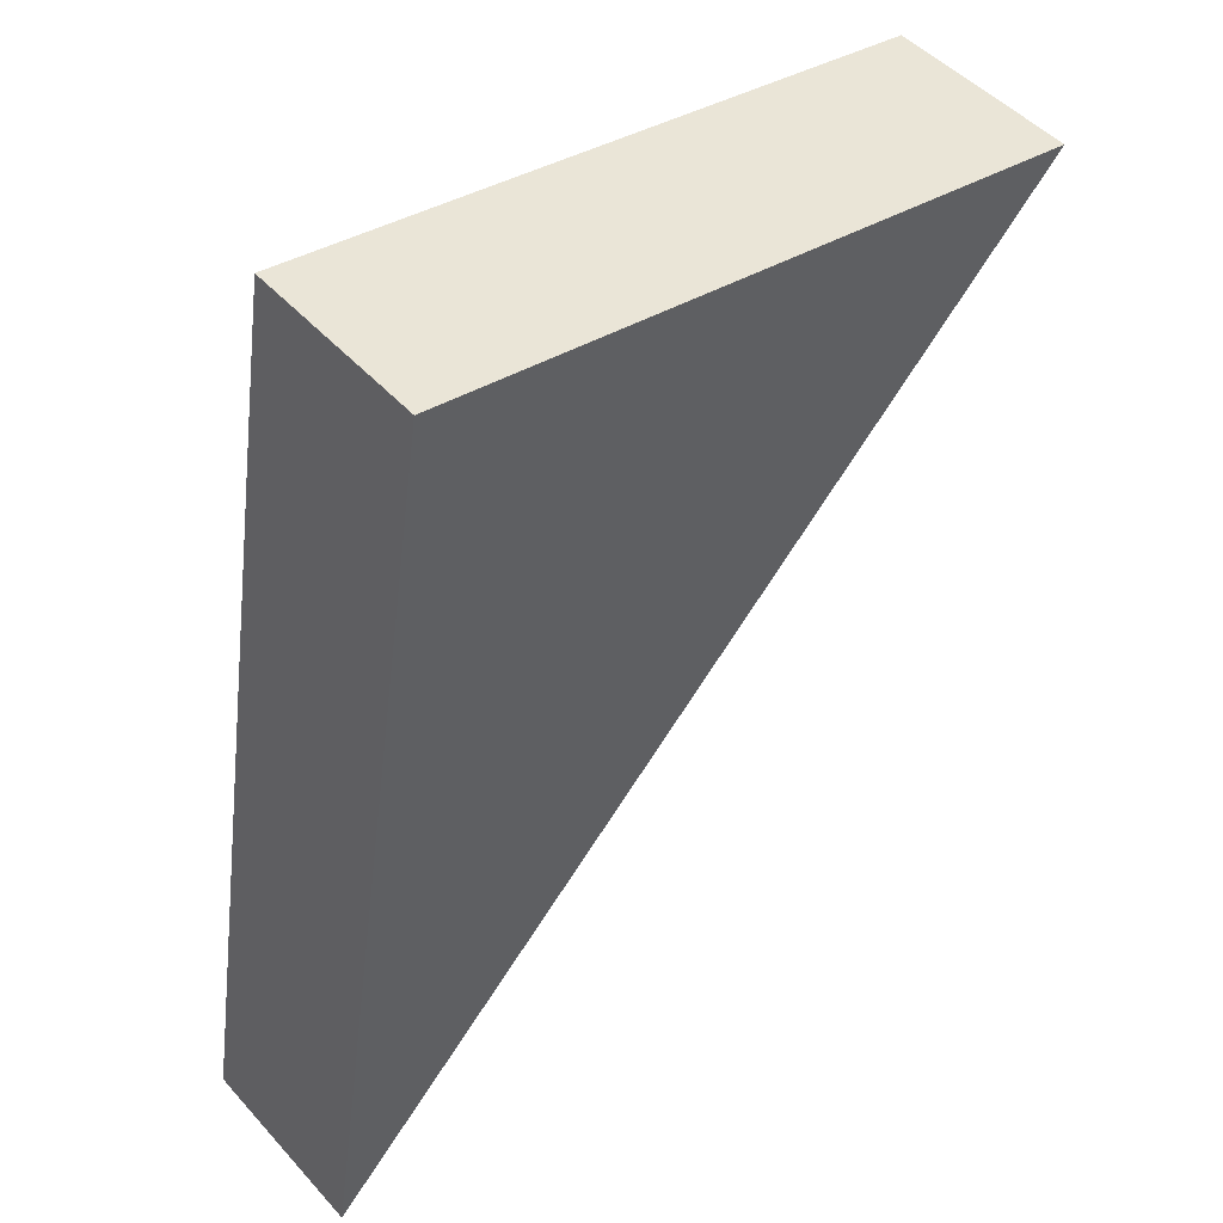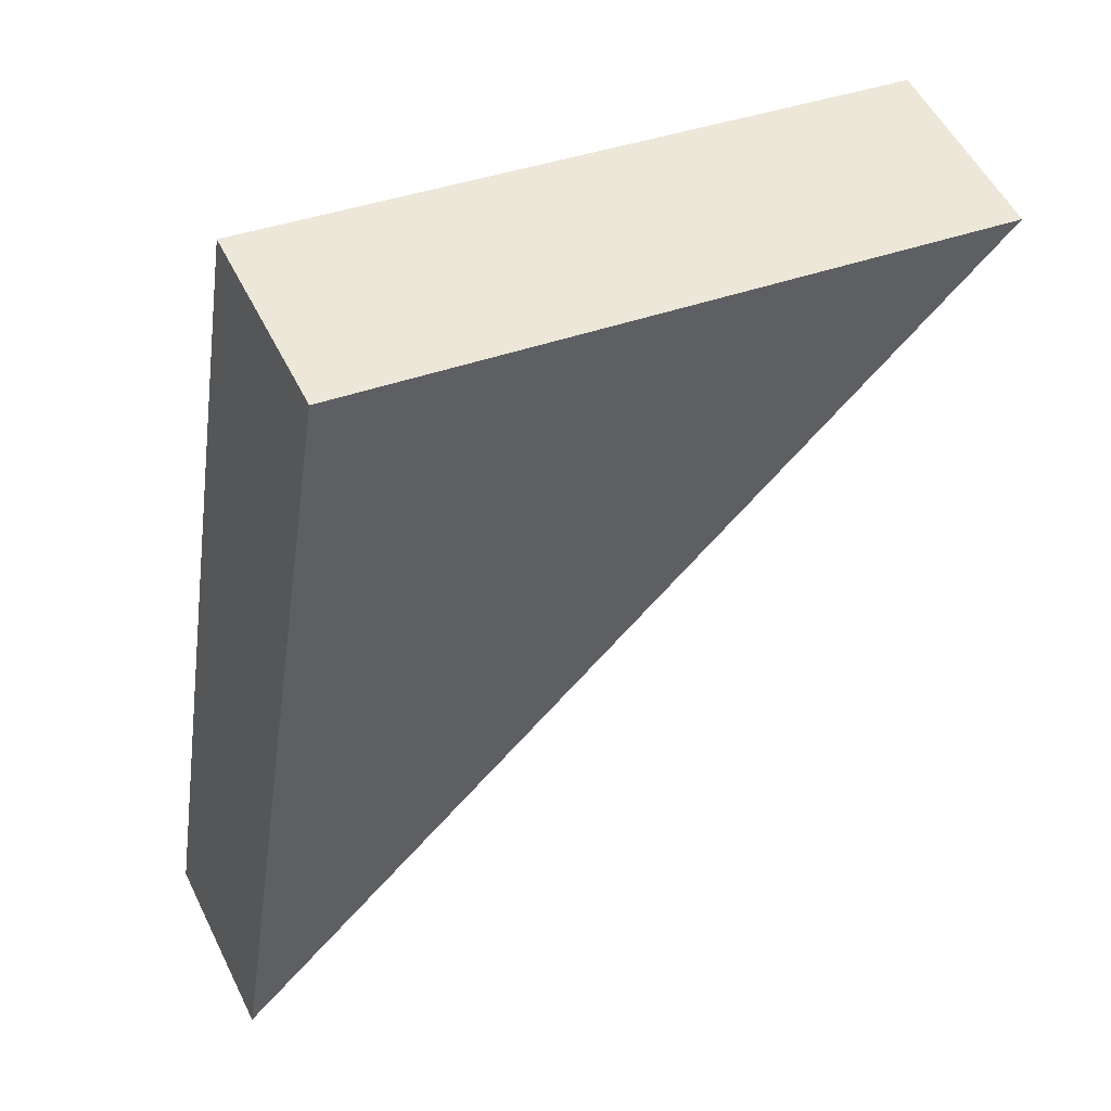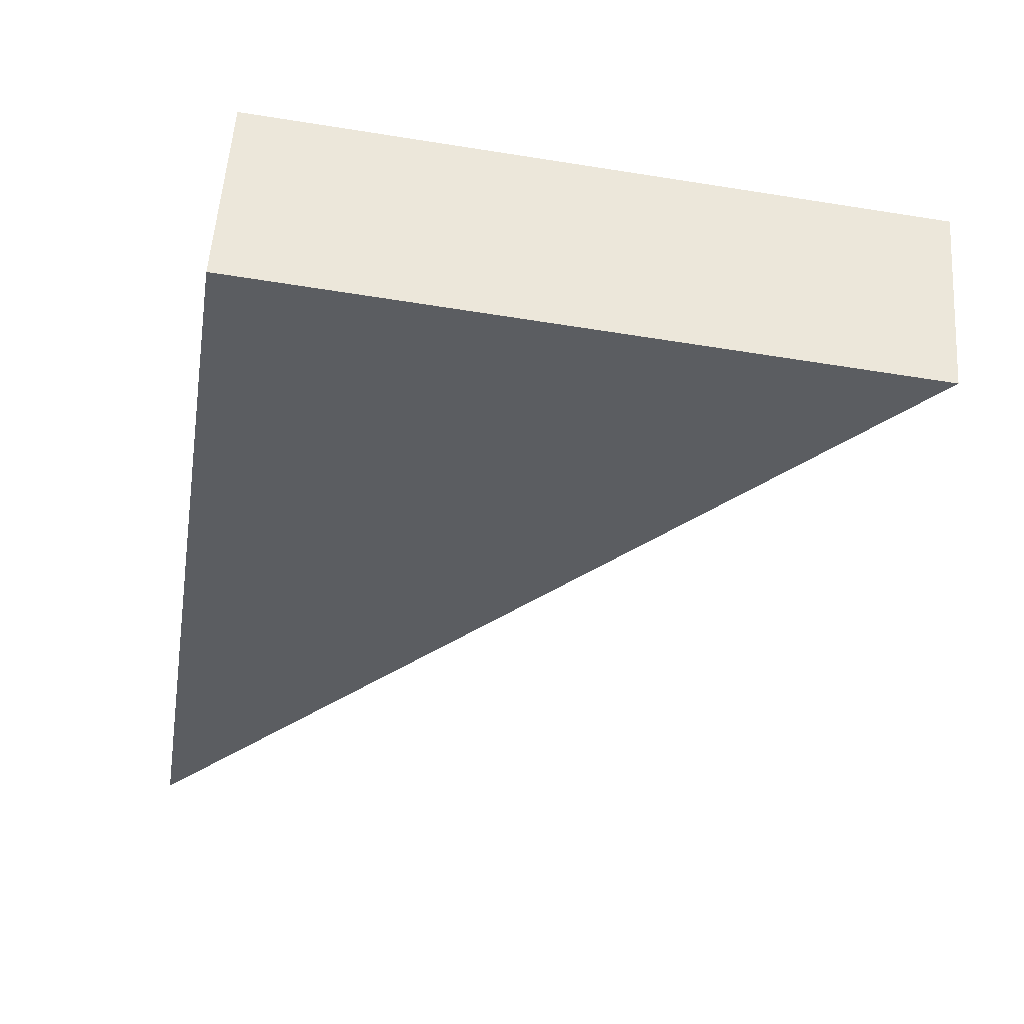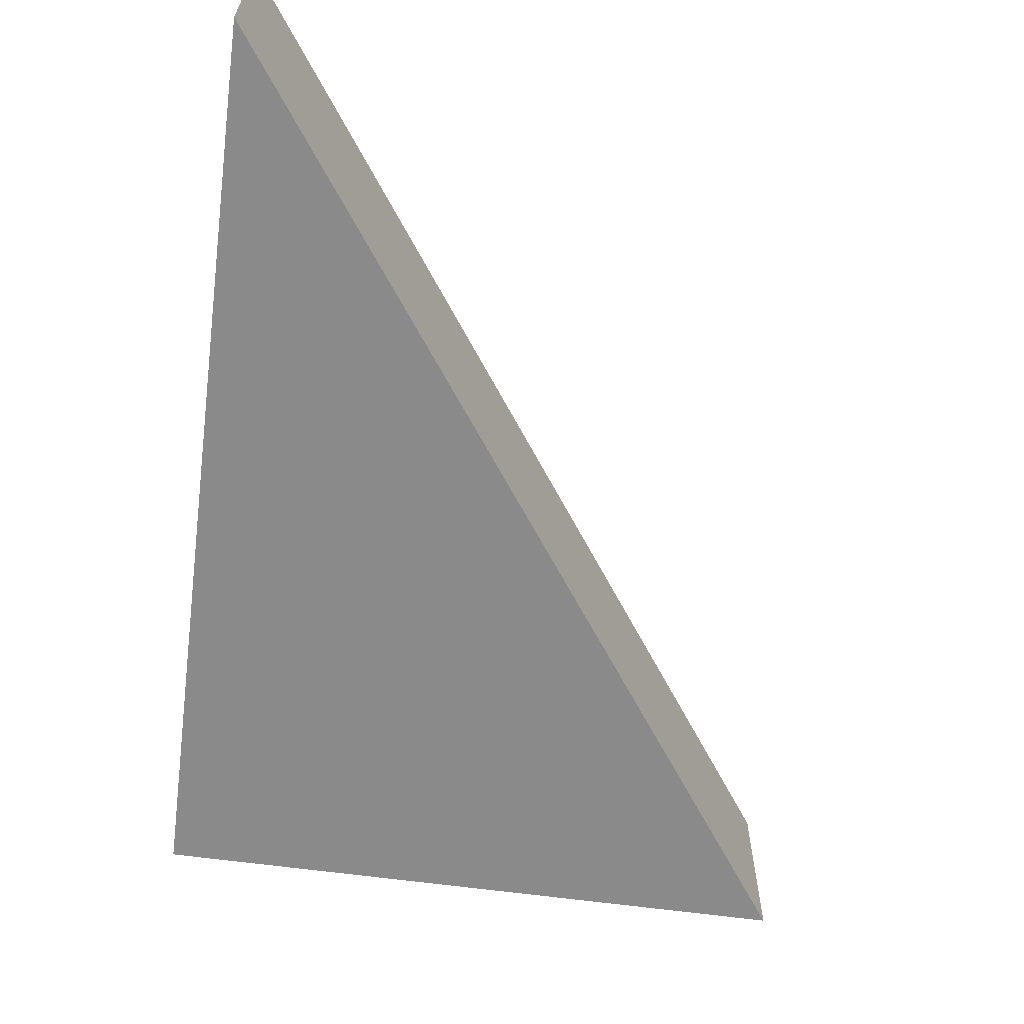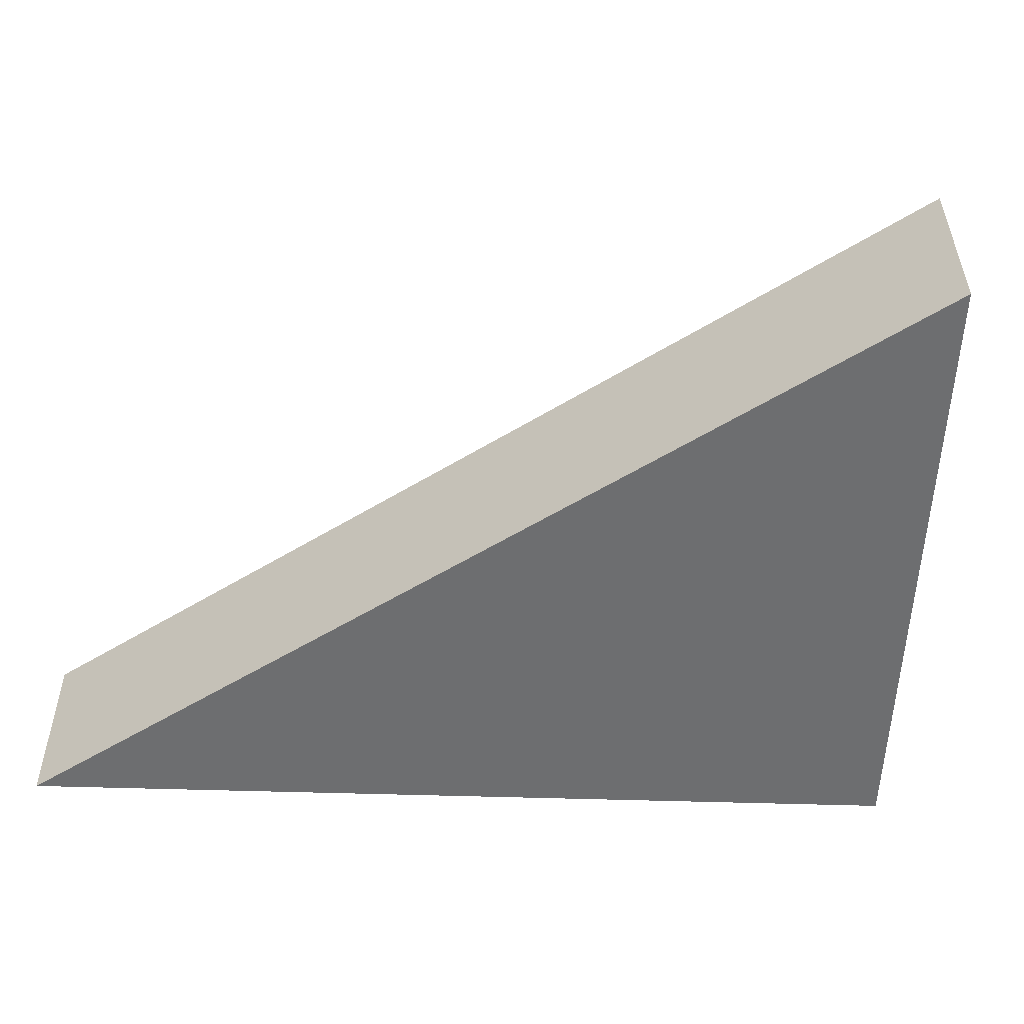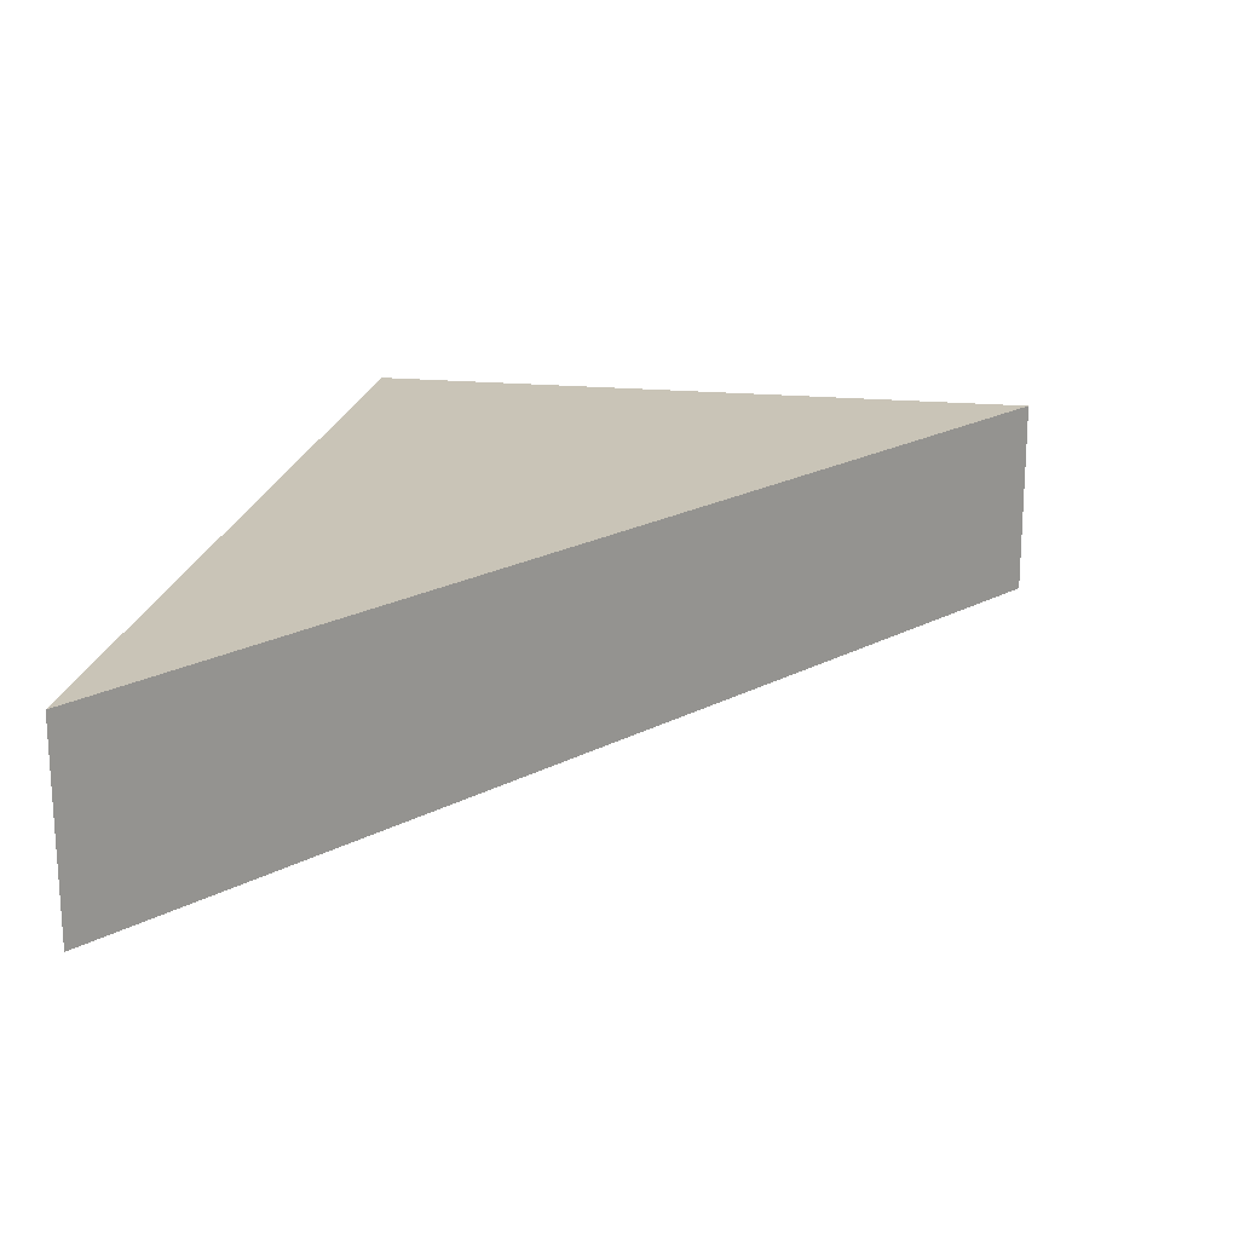
<metadata>
{"format":"obj","ext":"obj","renderer":"f3d","projection":"perspective","resolution":1024,"background":"white","views":[{"elev":47.9,"azim":140.4,"up":"+Z"},{"elev":53.7,"azim":154.0,"up":"+Z"},{"elev":54.5,"azim":-176.0,"up":"+Z"},{"elev":-63.6,"azim":163.9,"up":"+Y"},{"elev":-54.2,"azim":-100.7,"up":"+Y"},{"elev":19.9,"azim":-178.8,"up":"+Y"}]}
</metadata>
<code>
v  0 0.652 3.992e-17
v  2.221 0.652 0.324
v  2.71 0.652 -2.817
v  0 0 0
v  2.221 -1.984e-17 0.324
v  2.71 1.725e-16 -2.817
g defaultobject
f 1 2 3
f 4 2 1
f 2 4 5
f 5 3 2
f 3 5 6
f 6 1 3
f 1 6 4
f 6 5 4

</code>
